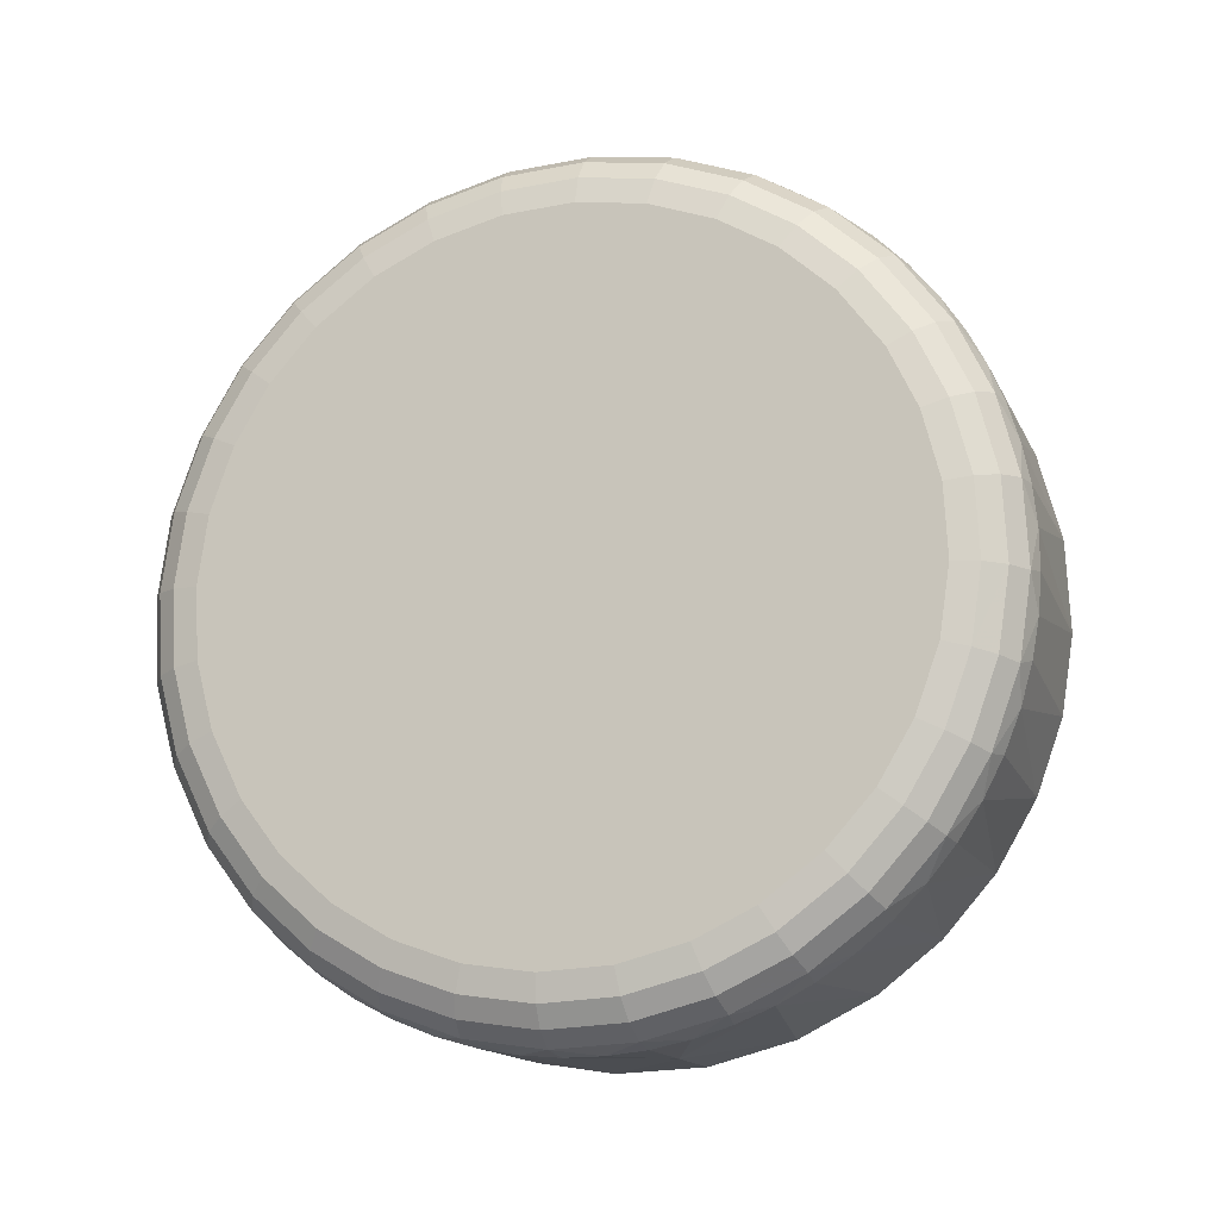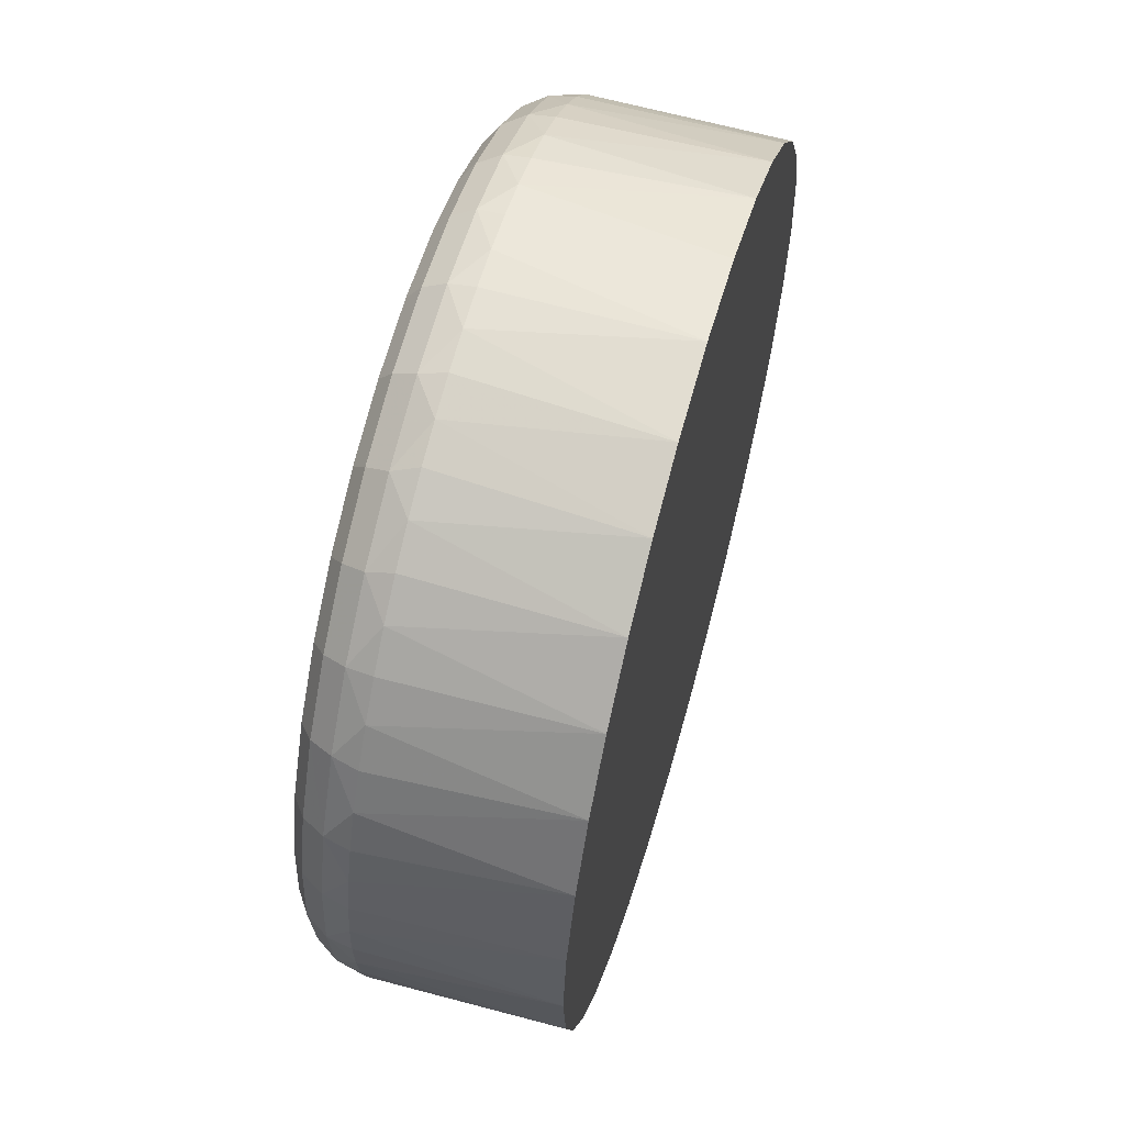
<metadata>
{"format":"obj","ext":"obj","renderer":"f3d","projection":"perspective","resolution":1024,"background":"white","views":[{"elev":73.0,"azim":-8.4,"up":"+Z"},{"elev":61.9,"azim":87.9,"up":"+Y"}]}
</metadata>
<code>
v 0.4909 -0.8315 0.3111
v 0.4981 -0.8291 0.316
v 0.4902 -0.83 0.3134
v 0.4992 -0.8307 0.3138
v 0.4897 -0.8277 0.3148
v 0.4825 -0.8306 0.3084
v 0.4957 -0.8318 0.3099
v 0.5054 -0.8268 0.3183
v 0.4972 -0.8269 0.3173
v 0.4821 -0.8291 0.3108
v 0.4877 -0.8318 0.3073
v 0.4917 -0.832 0.3086
v 0.4997 -0.8313 0.3112
v 0.5067 -0.8283 0.3162
v 0.4895 -0.8249 0.3154
v 0.482 -0.8269 0.3124
v 0.4746 -0.8281 0.3059
v 0.4838 -0.8313 0.306
v 0.4948 -0.832 0.299
v 0.5036 -0.8303 0.3124
v 0.5127 -0.8227 0.3207
v 0.5041 -0.8248 0.3195
v 0.4965 -0.8242 0.3177
v 0.4745 -0.8266 0.3083
v 0.4799 -0.8303 0.3048
v 0.5074 -0.8289 0.3136
v 0.5143 -0.824 0.3187
v 0.4824 -0.8241 0.3131
v 0.4748 -0.8246 0.31
v 0.4675 -0.8226 0.3061
v 0.4761 -0.8289 0.3035
v 0.5068 -0.831 0.2923
v 0.5113 -0.827 0.3149
v 0.5151 -0.8282 0.2949
v 0.5206 -0.8186 0.3207
v 0.5111 -0.8209 0.3217
v 0.5029 -0.8222 0.3197
v 0.4674 -0.824 0.3035
v 0.4721 -0.827 0.3023
v 0.4812 -0.8285 0.284
v 0.4888 -0.831 0.2865
v 0.4979 -0.832 0.2894
v 0.5151 -0.8247 0.3161
v 0.5188 -0.8175 0.3226
v 0.5185 -0.822 0.3172
v 0.4757 -0.822 0.3109
v 0.4682 -0.8208 0.3079
v 0.4616 -0.8175 0.3042
v 0.5221 -0.8241 0.2972
v 0.5257 -0.8121 0.3223
v 0.5218 -0.819 0.3183
v 0.5168 -0.8159 0.3236
v 0.5094 -0.8185 0.3218
v 0.4612 -0.8186 0.3016
v 0.4684 -0.8247 0.3011
v 0.4742 -0.8245 0.2818
v 0.5237 -0.8113 0.3242
v 0.5247 -0.8156 0.3192
v 0.5281 -0.8188 0.2991
v 0.4695 -0.8185 0.309
v 0.4626 -0.8159 0.3061
v 0.4566 -0.8111 0.3026
v 0.4649 -0.822 0.2999
v 0.468 -0.8191 0.2798
v 0.5296 -0.8045 0.3236
v 0.5272 -0.8119 0.32
v 0.5215 -0.81 0.3251
v 0.5148 -0.8139 0.3235
v 0.4579 -0.8099 0.3046
v 0.4561 -0.812 0.2999
v 0.4617 -0.819 0.2989
v 0.5275 -0.8039 0.3254
v 0.5294 -0.808 0.3207
v 0.5332 -0.8123 0.3007
v 0.4643 -0.8139 0.3073
v 0.4529 -0.8041 0.3014
v 0.4588 -0.8156 0.298
v 0.4544 -0.8032 0.3035
v 0.463 -0.8128 0.2781
v 0.532 -0.7962 0.3244
v 0.5312 -0.8039 0.3213
v 0.5251 -0.8031 0.3262
v 0.5191 -0.8084 0.3249
v 0.4599 -0.8083 0.3059
v 0.4523 -0.8047 0.2987
v 0.4562 -0.8119 0.2972
v 0.5298 -0.7959 0.3262
v 0.5325 -0.7999 0.3217
v 0.537 -0.8049 0.302
v 0.4591 -0.8055 0.2769
v 0.4505 -0.7958 0.3006
v 0.454 -0.808 0.2965
v 0.4521 -0.7953 0.3027
v 0.4567 -0.8021 0.3048
v 0.5329 -0.7874 0.3246
v 0.5334 -0.7958 0.322
v 0.5273 -0.7955 0.3269
v 0.5224 -0.802 0.326
v 0.4497 -0.7961 0.2979
v 0.4522 -0.8039 0.2959
v 0.5307 -0.7874 0.3264
v 0.534 -0.7916 0.3222
v 0.5394 -0.797 0.3028
v 0.4564 -0.7968 0.276
v 0.4497 -0.7874 0.3004
v 0.4509 -0.7999 0.2955
v 0.4514 -0.7874 0.3025
v 0.4546 -0.7948 0.3041
v 0.5321 -0.7788 0.3244
v 0.5342 -0.7874 0.3223
v 0.5281 -0.7874 0.3272
v 0.5245 -0.7949 0.3266
v 0.4489 -0.7874 0.2976
v 0.45 -0.7958 0.2952
v 0.5299 -0.7791 0.3262
v 0.534 -0.7832 0.3222
v 0.5404 -0.7874 0.3031
v 0.4498 -0.7786 0.2979
v 0.4494 -0.7916 0.295
v 0.4505 -0.7789 0.3006
v 0.4539 -0.7874 0.3039
v 0.5252 -0.7874 0.3269
v 0.5277 -0.7714 0.3255
v 0.5334 -0.7791 0.322
v 0.4554 -0.7874 0.2757
v 0.5273 -0.7795 0.327
v 0.4494 -0.7832 0.295
v 0.4493 -0.7874 0.2949
v 0.4521 -0.7794 0.3027
v 0.5298 -0.7709 0.3236
v 0.5252 -0.7723 0.3263
v 0.5325 -0.775 0.3217
v 0.5394 -0.778 0.3028
v 0.4564 -0.7779 0.276
v 0.4522 -0.7703 0.2987
v 0.45 -0.7791 0.2952
v 0.4529 -0.7709 0.3014
v 0.5245 -0.7801 0.3267
v 0.4546 -0.7799 0.3041
v 0.5238 -0.7637 0.3242
v 0.5215 -0.765 0.3251
v 0.5226 -0.7733 0.326
v 0.4509 -0.775 0.2955
v 0.4544 -0.7718 0.3035
v 0.4567 -0.7729 0.3048
v 0.5312 -0.771 0.3213
v 0.5258 -0.7628 0.3223
v 0.5191 -0.7665 0.3249
v 0.5367 -0.7693 0.3019
v 0.4561 -0.7627 0.2999
v 0.4522 -0.771 0.2959
v 0.4567 -0.7636 0.3026
v 0.5294 -0.7668 0.3207
v 0.5188 -0.7574 0.3226
v 0.5168 -0.7589 0.3236
v 0.5148 -0.7609 0.3235
v 0.4588 -0.7699 0.2768
v 0.454 -0.7668 0.2965
v 0.46 -0.7664 0.3059
v 0.458 -0.7649 0.3046
v 0.5272 -0.7629 0.32
v 0.5206 -0.7562 0.3207
v 0.4627 -0.7625 0.278
v 0.4612 -0.7562 0.3016
v 0.4562 -0.7629 0.2972
v 0.4616 -0.7574 0.3042
v 0.5328 -0.762 0.3006
v 0.5247 -0.7592 0.3192
v 0.5129 -0.7522 0.3207
v 0.5112 -0.7541 0.3218
v 0.5095 -0.7564 0.3218
v 0.4643 -0.7609 0.3073
v 0.4588 -0.7592 0.298
v 0.4626 -0.7589 0.3061
v 0.5218 -0.7559 0.3183
v 0.5144 -0.7509 0.3187
v 0.4677 -0.756 0.2797
v 0.4675 -0.7508 0.3036
v 0.4617 -0.7559 0.2989
v 0.4683 -0.754 0.308
v 0.5278 -0.7557 0.299
v 0.5185 -0.7528 0.3172
v 0.5072 -0.7468 0.3164
v 0.5046 -0.7503 0.3196
v 0.5034 -0.7529 0.3199
v 0.4697 -0.7563 0.309
v 0.4676 -0.7521 0.3061
v 0.4649 -0.7528 0.2999
v 0.5151 -0.7501 0.3161
v 0.5059 -0.7482 0.3185
v 0.5113 -0.7478 0.3149
v 0.4738 -0.7507 0.2816
v 0.4751 -0.7465 0.306
v 0.4684 -0.7501 0.3011
v 0.4753 -0.7501 0.3102
v 0.4761 -0.7527 0.3111
v 0.5216 -0.7504 0.297
v 0.4993 -0.7442 0.3138
v 0.5074 -0.7459 0.3136
v 0.4974 -0.748 0.3173
v 0.4967 -0.7507 0.3177
v 0.475 -0.748 0.3085
v 0.4721 -0.7478 0.3023
v 0.4983 -0.7458 0.316
v 0.5036 -0.7446 0.3124
v 0.5146 -0.7464 0.2948
v 0.4807 -0.7466 0.2838
v 0.4822 -0.7457 0.3108
v 0.4761 -0.7459 0.3035
v 0.4822 -0.7479 0.3124
v 0.4825 -0.7507 0.3131
v 0.4909 -0.7433 0.3111
v 0.4997 -0.7436 0.3112
v 0.4897 -0.7471 0.3148
v 0.4895 -0.75 0.3154
v 0.4827 -0.7442 0.3085
v 0.4799 -0.7446 0.3048
v 0.4902 -0.7449 0.3134
v 0.4957 -0.743 0.3099
v 0.507 -0.7438 0.2923
v 0.489 -0.7438 0.2865
v 0.4917 -0.7428 0.3086
v 0.4838 -0.7436 0.306
v 0.4877 -0.743 0.3073
v 0.4979 -0.7428 0.2894
f 1 2 3
f 2 1 4
f 2 5 3
f 3 6 1
f 4 1 7
f 4 8 2
f 5 2 9
f 5 10 3
f 6 3 10
f 1 6 11
f 7 1 12
f 13 4 7
f 8 4 14
f 8 9 2
f 9 15 5
f 10 5 16
f 10 17 6
f 11 6 18
f 12 1 11
f 7 12 19
f 20 4 13
f 13 7 19
f 14 4 20
f 14 21 8
f 9 8 22
f 15 9 23
f 15 16 5
f 16 24 10
f 17 10 24
f 6 17 25
f 18 6 25
f 19 11 18
f 19 12 11
f 20 13 19
f 26 14 20
f 21 14 27
f 21 22 8
f 22 23 9
f 23 28 15
f 16 15 28
f 24 16 29
f 30 17 24
f 25 17 31
f 19 18 25
f 32 20 19
f 33 14 26
f 34 26 20
f 27 14 33
f 35 21 27
f 22 21 36
f 23 22 37
f 28 23 37
f 28 29 16
f 29 30 24
f 17 30 38
f 31 17 39
f 40 25 31
f 19 25 41
f 34 20 32
f 32 19 42
f 34 33 26
f 43 27 33
f 21 35 44
f 35 27 45
f 44 36 21
f 36 37 22
f 28 37 46
f 29 28 46
f 30 29 47
f 48 38 30
f 17 38 39
f 40 31 39
f 41 25 40
f 42 19 41
f 32 41 34
f 41 32 42
f 49 33 34
f 45 27 43
f 49 43 33
f 50 44 35
f 51 35 45
f 36 44 52
f 37 36 53
f 46 37 53
f 46 47 29
f 47 48 30
f 38 48 54
f 39 38 55
f 40 39 56
f 34 41 40
f 34 56 49
f 49 45 43
f 44 50 57
f 58 50 35
f 58 35 51
f 59 51 45
f 57 52 44
f 52 53 36
f 46 53 60
f 47 46 60
f 48 47 61
f 62 54 48
f 38 54 63
f 55 38 63
f 56 39 55
f 34 40 56
f 49 56 64
f 59 45 49
f 65 57 50
f 58 66 50
f 59 58 51
f 52 57 67
f 53 52 68
f 60 53 68
f 60 61 47
f 69 48 61
f 54 62 70
f 48 69 62
f 63 54 71
f 56 55 63
f 56 63 64
f 49 64 59
f 57 65 72
f 73 65 50
f 74 66 58
f 66 73 50
f 59 74 58
f 72 67 57
f 67 68 52
f 60 68 75
f 61 60 75
f 75 69 61
f 76 70 62
f 77 54 70
f 78 62 69
f 77 71 54
f 64 63 71
f 59 64 79
f 80 72 65
f 73 81 65
f 74 73 66
f 59 79 74
f 67 72 82
f 68 67 83
f 75 68 83
f 69 75 84
f 70 76 85
f 62 78 76
f 86 77 70
f 84 78 69
f 64 71 77
f 79 64 77
f 72 80 87
f 88 80 65
f 89 81 73
f 81 88 65
f 74 89 73
f 74 79 90
f 87 82 72
f 82 83 67
f 75 83 84
f 91 85 76
f 92 70 85
f 93 76 78
f 79 77 86
f 92 86 70
f 78 84 94
f 95 87 80
f 88 96 80
f 89 88 81
f 74 90 89
f 90 79 92
f 82 87 97
f 83 82 98
f 84 83 98
f 85 91 99
f 76 93 91
f 100 92 85
f 94 93 78
f 79 86 92
f 84 98 94
f 87 95 101
f 102 95 80
f 103 96 88
f 96 102 80
f 89 103 88
f 89 90 104
f 90 92 100
f 101 97 87
f 97 98 82
f 105 99 91
f 106 85 99
f 107 91 93
f 106 100 85
f 93 94 108
f 94 98 108
f 109 101 95
f 102 110 95
f 103 102 96
f 89 104 103
f 104 90 106
f 90 100 106
f 97 101 111
f 98 97 112
f 99 105 113
f 91 107 105
f 114 106 99
f 108 107 93
f 108 98 112
f 101 109 115
f 116 109 95
f 117 110 102
f 116 95 110
f 103 117 102
f 103 104 117
f 104 106 114
f 115 111 101
f 111 112 97
f 105 118 113
f 119 99 113
f 107 120 105
f 119 114 99
f 107 108 121
f 108 112 122
f 109 123 115
f 124 109 116
f 117 116 110
f 117 104 125
f 104 114 119
f 111 115 126
f 112 111 122
f 118 105 120
f 127 113 118
f 128 119 113
f 120 107 129
f 108 122 121
f 121 129 107
f 123 109 130
f 131 115 123
f 132 109 124
f 133 124 116
f 133 116 117
f 125 104 119
f 117 125 134
f 115 131 126
f 126 122 111
f 120 135 118
f 128 113 127
f 127 118 136
f 125 119 128
f 129 137 120
f 121 122 138
f 129 121 139
f 132 130 109
f 130 140 123
f 123 141 131
f 133 132 124
f 117 134 133
f 125 127 134
f 142 126 131
f 122 126 138
f 135 120 137
f 143 118 135
f 125 128 127
f 136 118 143
f 134 127 136
f 137 129 144
f 121 138 139
f 145 129 139
f 146 130 132
f 140 130 147
f 141 123 140
f 148 131 141
f 149 132 133
f 133 134 149
f 126 142 138
f 131 148 142
f 137 150 135
f 143 135 151
f 134 136 143
f 129 145 144
f 144 152 137
f 139 138 142
f 139 142 145
f 153 130 146
f 149 146 132
f 153 147 130
f 147 154 140
f 140 155 141
f 141 156 148
f 149 134 157
f 145 142 148
f 150 137 152
f 158 135 150
f 151 135 158
f 157 143 151
f 134 143 157
f 159 144 145
f 152 144 160
f 149 153 146
f 161 147 153
f 154 147 162
f 155 140 154
f 156 141 155
f 159 148 156
f 149 157 163
f 145 148 159
f 152 164 150
f 158 150 165
f 157 151 158
f 144 159 160
f 160 166 152
f 167 153 149
f 168 147 161
f 167 161 153
f 168 162 147
f 162 169 154
f 154 170 155
f 155 171 156
f 159 156 172
f 157 158 163
f 149 163 167
f 164 152 166
f 173 150 164
f 165 150 173
f 163 158 165
f 172 160 159
f 166 160 174
f 167 168 161
f 168 175 162
f 169 162 176
f 170 154 169
f 171 155 170
f 172 156 171
f 167 163 177
f 166 178 164
f 173 164 179
f 163 165 173
f 160 172 174
f 180 166 174
f 181 168 167
f 181 175 168
f 175 182 162
f 162 182 176
f 183 169 176
f 169 184 170
f 170 185 171
f 172 171 186
f 163 173 177
f 167 177 181
f 178 166 187
f 178 188 164
f 188 179 164
f 177 173 179
f 186 174 172
f 166 180 187
f 174 186 180
f 181 182 175
f 182 189 176
f 169 183 190
f 176 191 183
f 184 169 190
f 185 170 184
f 186 171 185
f 181 177 192
f 187 193 178
f 194 188 178
f 177 179 188
f 195 187 180
f 196 180 186
f 181 197 182
f 197 189 182
f 189 191 176
f 198 190 183
f 191 199 183
f 190 200 184
f 184 201 185
f 186 185 196
f 192 177 188
f 181 192 197
f 193 187 202
f 193 203 178
f 192 188 194
f 203 194 178
f 187 195 202
f 180 196 195
f 197 191 189
f 190 198 204
f 183 205 198
f 206 199 191
f 199 205 183
f 200 190 204
f 201 184 200
f 196 185 201
f 197 192 207
f 208 193 202
f 209 203 193
f 192 194 203
f 210 202 195
f 211 195 196
f 197 206 191
f 212 204 198
f 205 213 198
f 206 205 199
f 204 214 200
f 200 215 201
f 196 201 211
f 207 192 203
f 197 207 206
f 193 208 216
f 202 210 208
f 207 203 209
f 217 209 193
f 195 211 210
f 204 212 218
f 198 219 212
f 220 213 205
f 213 219 198
f 206 220 205
f 214 204 218
f 215 200 214
f 211 201 215
f 206 207 221
f 218 216 208
f 216 217 193
f 214 208 210
f 207 209 217
f 215 210 211
f 216 218 212
f 219 222 212
f 220 219 213
f 206 221 220
f 208 214 218
f 210 215 214
f 221 207 217
f 223 217 216
f 212 224 216
f 225 222 219
f 222 224 212
f 220 225 219
f 220 221 225
f 221 217 223
f 224 223 216
f 225 224 222
f 225 221 224
f 221 223 224
f 3 2 1
f 4 1 2
f 3 5 2
f 1 6 3
f 7 1 4
f 2 8 4
f 9 2 5
f 3 10 5
f 10 3 6
f 11 6 1
f 12 1 7
f 7 4 13
f 14 4 8
f 2 9 8
f 5 15 9
f 16 5 10
f 6 17 10
f 18 6 11
f 11 1 12
f 19 12 7
f 13 4 20
f 19 7 13
f 20 4 14
f 8 21 14
f 22 8 9
f 23 9 15
f 5 16 15
f 10 24 16
f 24 10 17
f 25 17 6
f 25 6 18
f 18 11 19
f 11 12 19
f 19 13 20
f 20 14 26
f 27 14 21
f 8 22 21
f 9 23 22
f 15 28 23
f 28 15 16
f 29 16 24
f 24 17 30
f 31 17 25
f 25 18 19
f 19 20 32
f 26 14 33
f 20 26 34
f 33 14 27
f 27 21 35
f 36 21 22
f 37 22 23
f 37 23 28
f 16 29 28
f 24 30 29
f 38 30 17
f 39 17 31
f 31 25 40
f 41 25 19
f 32 20 34
f 42 19 32
f 26 33 34
f 33 27 43
f 44 35 21
f 45 27 35
f 21 36 44
f 22 37 36
f 46 37 28
f 46 28 29
f 47 29 30
f 30 38 48
f 39 38 17
f 39 31 40
f 40 25 41
f 41 19 42
f 34 41 32
f 42 32 41
f 34 33 49
f 43 27 45
f 33 43 49
f 35 44 50
f 45 35 51
f 52 44 36
f 53 36 37
f 53 37 46
f 29 47 46
f 30 48 47
f 54 48 38
f 55 38 39
f 56 39 40
f 40 41 34
f 49 56 34
f 43 45 49
f 57 50 44
f 35 50 58
f 51 35 58
f 45 51 59
f 44 52 57
f 36 53 52
f 60 53 46
f 60 46 47
f 61 47 48
f 48 54 62
f 63 54 38
f 63 38 55
f 55 39 56
f 56 40 34
f 64 56 49
f 49 45 59
f 50 57 65
f 50 66 58
f 51 58 59
f 67 57 52
f 68 52 53
f 68 53 60
f 47 61 60
f 61 48 69
f 70 62 54
f 62 69 48
f 71 54 63
f 63 55 56
f 64 63 56
f 59 64 49
f 72 65 57
f 50 65 73
f 58 66 74
f 50 73 66
f 58 74 59
f 57 67 72
f 52 68 67
f 75 68 60
f 75 60 61
f 61 69 75
f 62 70 76
f 70 54 77
f 69 62 78
f 54 71 77
f 71 63 64
f 79 64 59
f 65 72 80
f 65 81 73
f 66 73 74
f 74 79 59
f 82 72 67
f 83 67 68
f 83 68 75
f 84 75 69
f 85 76 70
f 76 78 62
f 70 77 86
f 69 78 84
f 77 71 64
f 77 64 79
f 87 80 72
f 65 80 88
f 73 81 89
f 65 88 81
f 73 89 74
f 90 79 74
f 72 82 87
f 67 83 82
f 84 83 75
f 76 85 91
f 85 70 92
f 78 76 93
f 86 77 79
f 70 86 92
f 94 84 78
f 80 87 95
f 80 96 88
f 81 88 89
f 89 90 74
f 92 79 90
f 97 87 82
f 98 82 83
f 98 83 84
f 99 91 85
f 91 93 76
f 85 92 100
f 78 93 94
f 92 86 79
f 94 98 84
f 101 95 87
f 80 95 102
f 88 96 103
f 80 102 96
f 88 103 89
f 104 90 89
f 100 92 90
f 87 97 101
f 82 98 97
f 91 99 105
f 99 85 106
f 93 91 107
f 85 100 106
f 108 94 93
f 108 98 94
f 95 101 109
f 95 110 102
f 96 102 103
f 103 104 89
f 106 90 104
f 106 100 90
f 111 101 97
f 112 97 98
f 113 105 99
f 105 107 91
f 99 106 114
f 93 107 108
f 112 98 108
f 115 109 101
f 95 109 116
f 102 110 117
f 110 95 116
f 102 117 103
f 117 104 103
f 114 106 104
f 101 111 115
f 97 112 111
f 113 118 105
f 113 99 119
f 105 120 107
f 99 114 119
f 121 108 107
f 122 112 108
f 115 123 109
f 116 109 124
f 110 116 117
f 125 104 117
f 119 114 104
f 126 115 111
f 122 111 112
f 120 105 118
f 118 113 127
f 113 119 128
f 129 107 120
f 121 122 108
f 107 129 121
f 130 109 123
f 123 115 131
f 124 109 132
f 116 124 133
f 117 116 133
f 119 104 125
f 134 125 117
f 126 131 115
f 111 122 126
f 118 135 120
f 127 113 128
f 136 118 127
f 128 119 125
f 120 137 129
f 138 122 121
f 139 121 129
f 109 130 132
f 123 140 130
f 131 141 123
f 124 132 133
f 133 134 117
f 134 127 125
f 131 126 142
f 138 126 122
f 137 120 135
f 135 118 143
f 127 128 125
f 143 118 136
f 136 127 134
f 144 129 137
f 139 138 121
f 139 129 145
f 132 130 146
f 147 130 140
f 140 123 141
f 141 131 148
f 133 132 149
f 149 134 133
f 138 142 126
f 142 148 131
f 135 150 137
f 151 135 143
f 143 136 134
f 144 145 129
f 137 152 144
f 142 138 139
f 145 142 139
f 146 130 153
f 132 146 149
f 130 147 153
f 140 154 147
f 141 155 140
f 148 156 141
f 157 134 149
f 148 142 145
f 152 137 150
f 150 135 158
f 158 135 151
f 151 143 157
f 157 143 134
f 145 144 159
f 160 144 152
f 146 153 149
f 153 147 161
f 162 147 154
f 154 140 155
f 155 141 156
f 156 148 159
f 163 157 149
f 159 148 145
f 150 164 152
f 165 150 158
f 158 151 157
f 160 159 144
f 152 166 160
f 149 153 167
f 161 147 168
f 153 161 167
f 147 162 168
f 154 169 162
f 155 170 154
f 156 171 155
f 172 156 159
f 163 158 157
f 167 163 149
f 166 152 164
f 164 150 173
f 173 150 165
f 165 158 163
f 159 160 172
f 174 160 166
f 161 168 167
f 162 175 168
f 176 162 169
f 169 154 170
f 170 155 171
f 171 156 172
f 177 163 167
f 164 178 166
f 179 164 173
f 173 165 163
f 174 172 160
f 174 166 180
f 167 168 181
f 168 175 181
f 162 182 175
f 176 182 162
f 176 169 183
f 170 184 169
f 171 185 170
f 186 171 172
f 177 173 163
f 181 177 167
f 187 166 178
f 164 188 178
f 164 179 188
f 179 173 177
f 172 174 186
f 187 180 166
f 180 186 174
f 175 182 181
f 176 189 182
f 190 183 169
f 183 191 176
f 190 169 184
f 184 170 185
f 185 171 186
f 192 177 181
f 178 193 187
f 178 188 194
f 188 179 177
f 180 187 195
f 186 180 196
f 182 197 181
f 182 189 197
f 176 191 189
f 183 190 198
f 183 199 191
f 184 200 190
f 185 201 184
f 196 185 186
f 188 177 192
f 197 192 181
f 202 187 193
f 178 203 193
f 194 188 192
f 178 194 203
f 202 195 187
f 195 196 180
f 189 191 197
f 204 198 190
f 198 205 183
f 191 199 206
f 183 205 199
f 204 190 200
f 200 184 201
f 201 185 196
f 207 192 197
f 202 193 208
f 193 203 209
f 203 194 192
f 195 202 210
f 196 195 211
f 191 206 197
f 198 204 212
f 198 213 205
f 199 205 206
f 200 214 204
f 201 215 200
f 211 201 196
f 203 192 207
f 206 207 197
f 216 208 193
f 208 210 202
f 209 203 207
f 193 209 217
f 210 211 195
f 218 212 204
f 212 219 198
f 205 213 220
f 198 219 213
f 205 220 206
f 218 204 214
f 214 200 215
f 215 201 211
f 221 207 206
f 208 216 218
f 193 217 216
f 210 208 214
f 217 209 207
f 211 210 215
f 212 218 216
f 212 222 219
f 213 219 220
f 220 221 206
f 218 214 208
f 214 215 210
f 217 207 221
f 216 217 223
f 216 224 212
f 219 222 225
f 212 224 222
f 219 225 220
f 225 221 220
f 223 217 221
f 216 223 224
f 222 224 225
f 224 221 225
f 224 223 221

</code>
